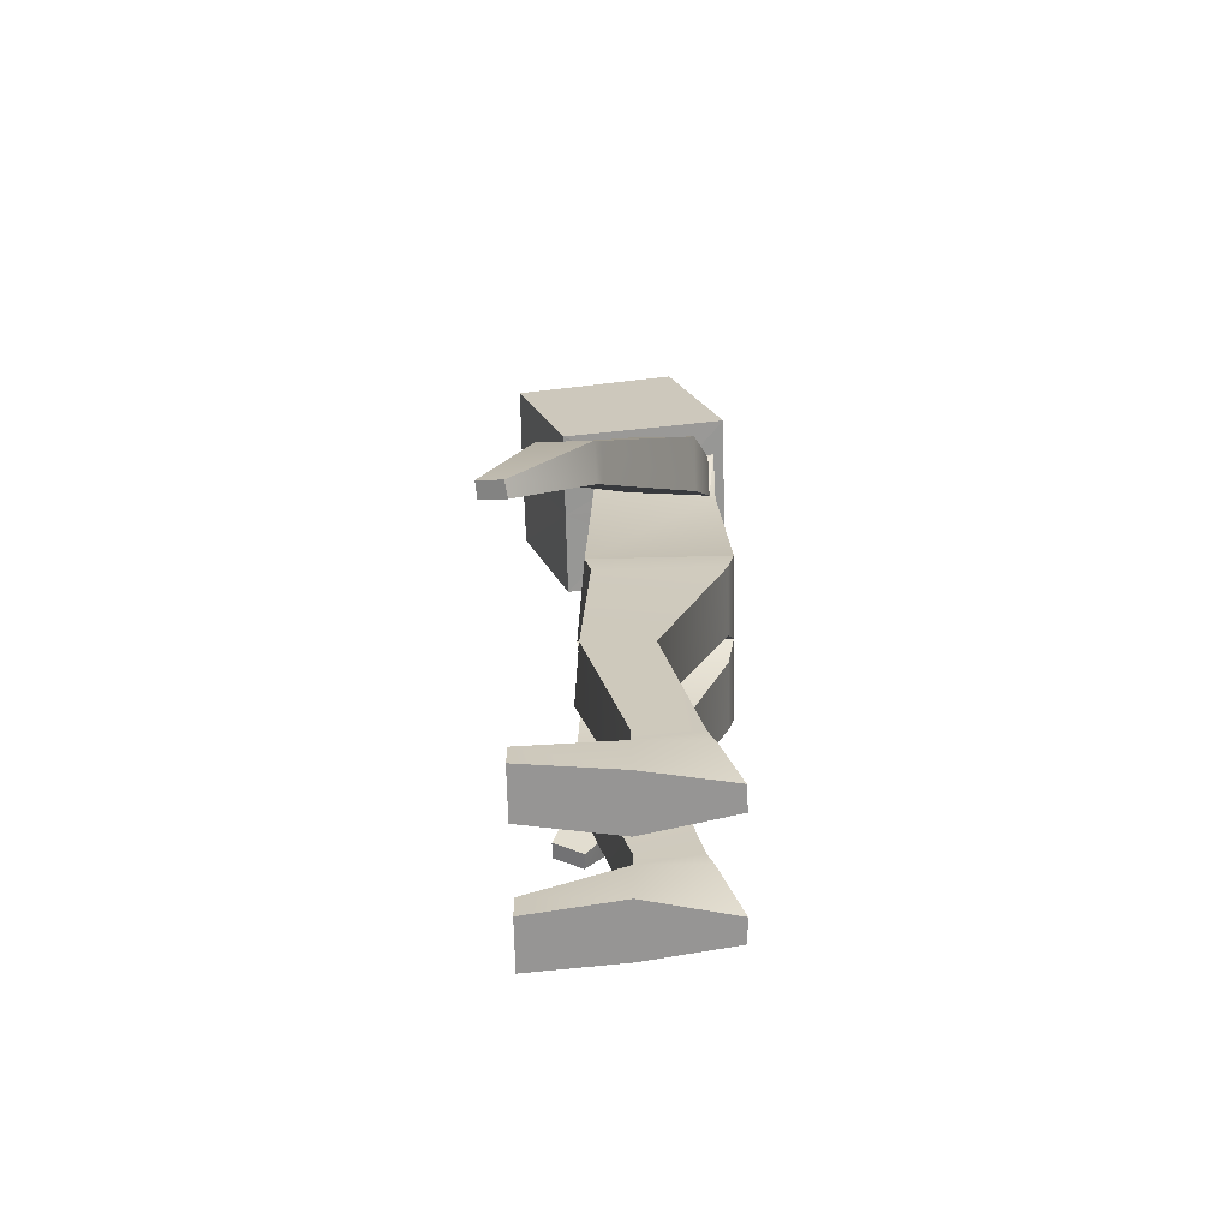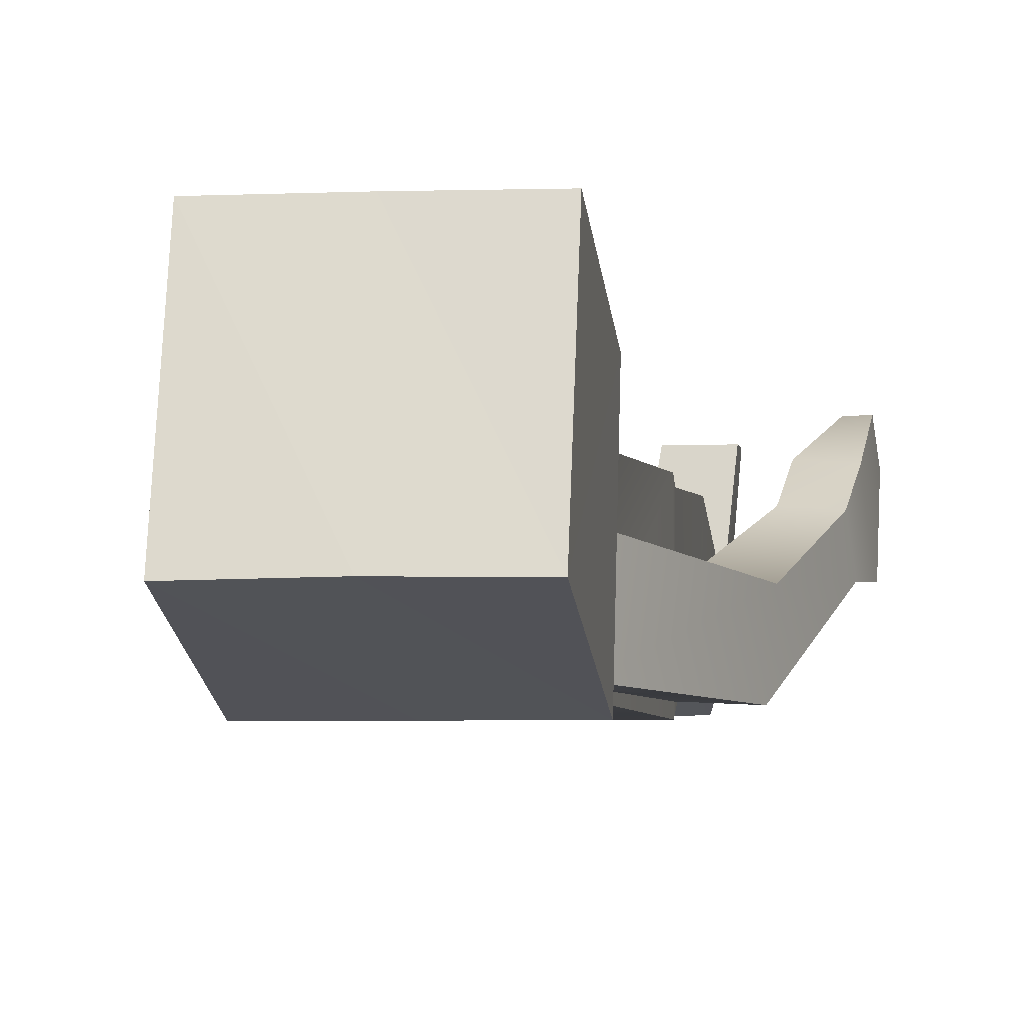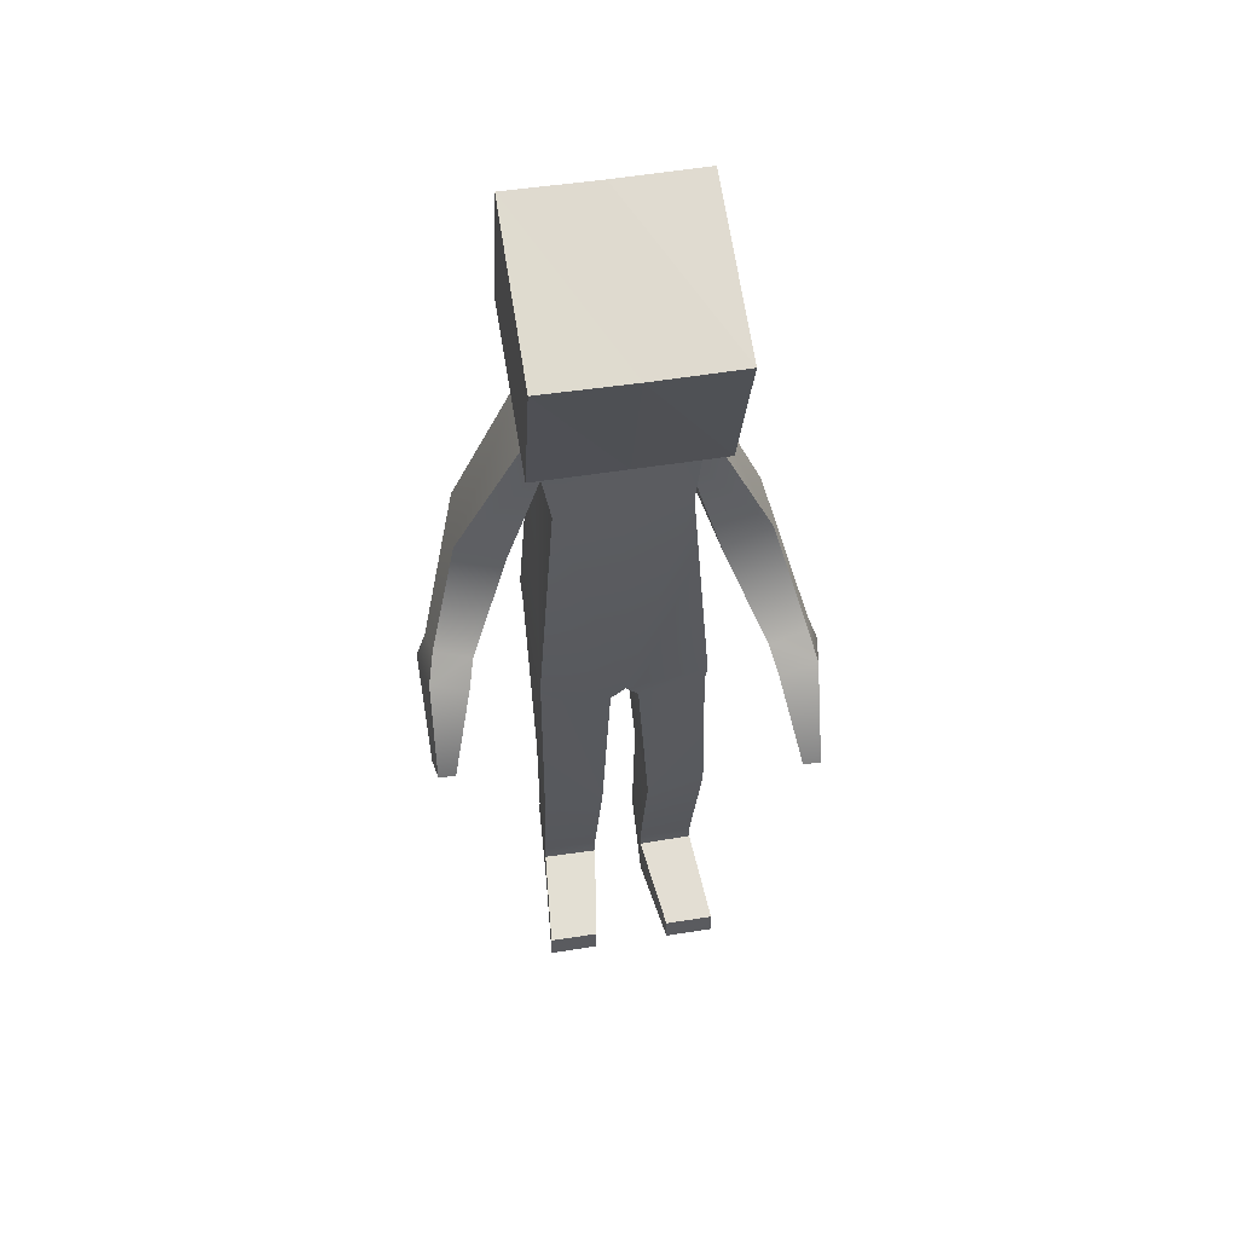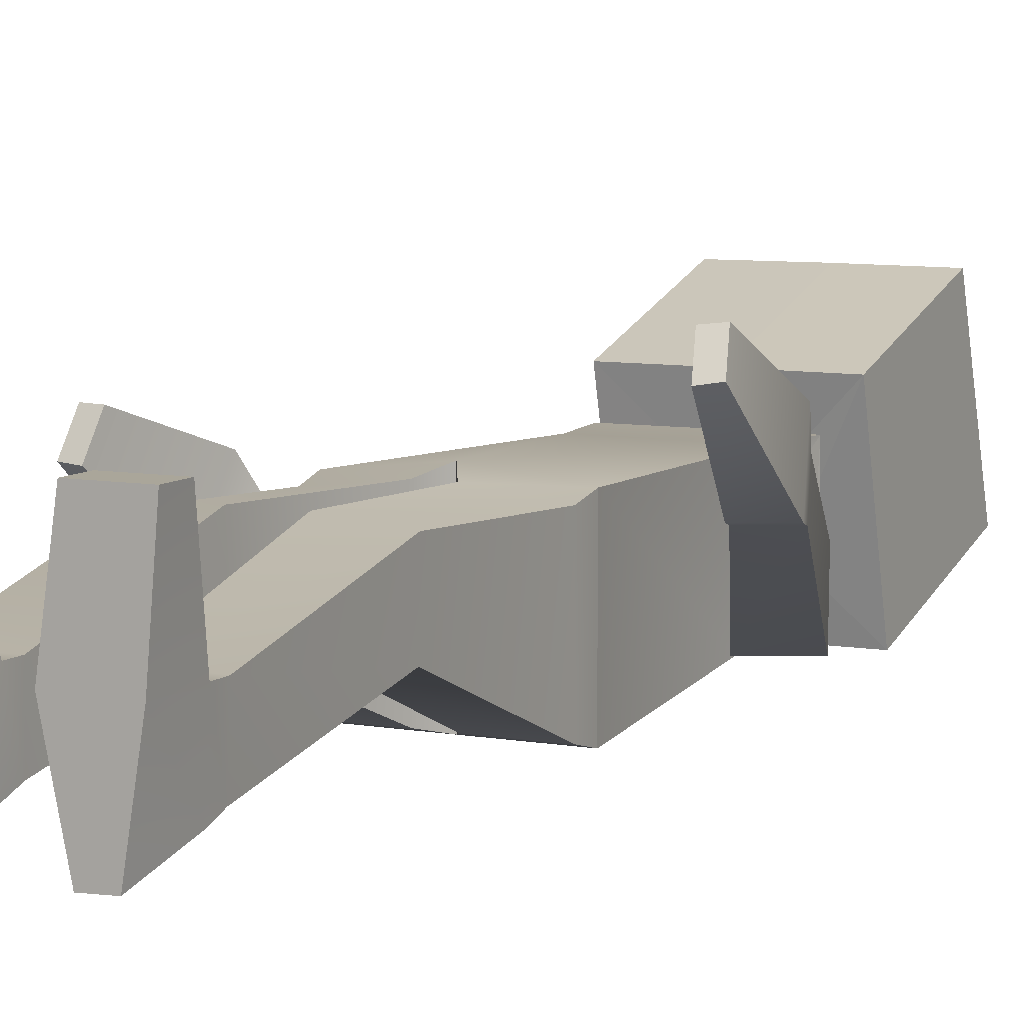
<metadata>
{"format":"obj","ext":"obj","renderer":"f3d","projection":"perspective","resolution":1024,"background":"white","views":[{"elev":-67.6,"azim":91.4,"up":"+Y"},{"elev":-4.2,"azim":-172.6,"up":"+Z"},{"elev":53.7,"azim":-9.6,"up":"+Y"},{"elev":7.8,"azim":27.0,"up":"+Z"}]}
</metadata>
<code>
o Proxy
v -0.1042 1.12 -0.09229
v -0.1097 1.116 0.09042
v -0.04603 1.123 0.04167
v 0.1087 1.116 -0.09252
v 0.04807 1.131 -0.04246
v 0.04506 1.123 0.04106
v 0.04506 1.123 0.04106
v 0.04807 1.131 -0.04246
v 0.04354 1.196 -0.02789
v -0.04603 1.123 0.04167
v -0.04319 1.177 0.05425
v -0.04374 1.196 -0.0281
v 0.1309 1.475 -0.03235
v 0.1309 1.397 0.2182
v 0.1309 1.155 0.1411
v -0.1309 1.475 -0.03193
v -0.1315 1.218 -0.1131
v -0.1309 1.155 0.1412
v 0.04354 1.196 -0.02789
v 0.1309 1.219 -0.1127
v 0.1309 1.155 0.1411
v -0.04319 1.177 0.05425
v -0.1309 1.155 0.1412
v -0.1315 1.218 -0.1131
v 0.1215 0.641 0.1009
v 0.1215 0.641 -0.1009
v 0.07007 1.021 -0.0916
v -0.09273 1.031 -0.09452
v -0.1215 0.641 -0.1009
v -0.1215 0.641 0.1009
v 0.1087 1.116 -0.09252
v 0.1066 1.108 -0.08393
v 0.0714 1.029 -0.08293
v 0.1087 1.116 -0.09252
v 0.1047 1.121 0.09037
v 0.105 1.112 0.02525
v 0.1047 1.121 0.09037
v 0.09366 1.018 0.09163
v 0.0935 1.028 0.02674
v -0.1042 1.12 -0.09229
v -0.1024 1.112 -0.08379
v -0.107 1.11 0.02528
v -0.1042 1.12 -0.09229
v -0.09239 1.037 -0.08559
v -0.09366 1.018 0.09158
v -0.09237 1.039 0.02703
v -0.1097 1.116 0.09042
v -0.107 1.11 0.02528
v 0.1066 1.108 -0.08393
v 0.105 1.112 0.02525
v 0.2187 0.8683 0.03651
v -0.1024 1.112 -0.08379
v -0.2115 0.8678 -0.09492
v -0.2198 0.8639 -0.002944
v 0.0714 1.029 -0.08293
v 0.1485 0.8306 -0.05625
v 0.1465 0.838 0.03876
v 0.2145 0.6778 0.07314
v 0.2015 0.7155 0.1249
v -0.09239 1.037 -0.08559
v -0.09237 1.039 0.02703
v -0.1478 0.8337 0.00372
v 0.2207 0.8612 -0.05562
v 0.1485 0.8306 -0.05625
v 0.0714 1.029 -0.08293
v 0.2701 0.698 0.0736
v 0.2145 0.6778 0.07314
v -0.2166 0.6704 0.01116
v -0.1392 0.8377 -0.09112
v 0.0935 1.028 0.02674
v 0.1465 0.838 0.03876
v 0.2187 0.8683 0.03651
v 0.2575 0.7345 0.1238
v -0.2198 0.8639 -0.002944
v -0.1478 0.8337 0.00372
v -0.09237 1.039 0.02703
v -0.2658 0.7206 0.06304
v -0.21 0.7017 0.06811
v -0.09239 1.037 -0.08559
v -0.1392 0.8377 -0.09112
v -0.2115 0.8678 -0.09492
v -0.2722 0.6903 0.007818
v 0.2701 0.698 0.0736
v 0.2207 0.8612 -0.05562
v -0.2722 0.6903 0.007818
v -0.2658 0.7206 0.06304
v 0.04506 1.123 0.04106
v -0.000179 1.123 0.04136
v 0.006752 1.126 0.08971
v -0.04603 1.123 0.04167
v -0.1097 1.116 0.09042
v 0.007101 1.132 -0.09246
v 0.002758 1.13 -0.04226
v 0.04807 1.131 -0.04246
v -0.1042 1.12 -0.09229
v -0.04723 1.131 -0.04154
v 0 1.177 0.05426
v -0.000179 1.123 0.04136
v 0.04506 1.123 0.04106
v -0.04319 1.177 0.05425
v -0.04603 1.123 0.04167
v 0.002758 1.13 -0.04226
v -0 1.196 -0.02775
v 0.04354 1.196 -0.02789
v -0.04723 1.131 -0.04154
v -0.04374 1.196 -0.0281
v 1e-06 1.396 0.2187
v 1e-06 1.155 0.1413
v 0.1309 1.155 0.1411
v -0.1309 1.397 0.2179
v -0.1309 1.155 0.1412
v -1e-06 1.218 -0.113
v -0 1.476 -0.03027
v 0.1309 1.475 -0.03235
v -0.1315 1.218 -0.1131
v -0.1309 1.475 -0.03193
v -0 1.476 -0.03027
v 1e-06 1.396 0.2187
v 0.1309 1.397 0.2182
v -0.1309 1.475 -0.03193
v -0.1309 1.397 0.2179
v 1e-06 1.155 0.1413
v 0 1.177 0.05426
v 0.04321 1.178 0.05385
v -0.1309 1.155 0.1412
v -0.04319 1.177 0.05425
v 0.04354 1.196 -0.02789
v -0 1.196 -0.02775
v -1e-06 1.218 -0.113
v -0.04374 1.196 -0.0281
v -0.1315 1.218 -0.1131
v -0.001986 1.029 -0.09416
v 0.007101 1.132 -0.09246
v 0.1087 1.116 -0.09252
v -0.09273 1.031 -0.09452
v -0.1042 1.12 -0.09229
v -1e-06 0.641 -0.1009
v -0.001986 1.029 -0.09416
v 0.07007 1.021 -0.0916
v -0.1215 0.641 -0.1009
v -0.09273 1.031 -0.09452
v 0.1047 1.121 0.09037
v 0.006752 1.126 0.08971
v 1e-06 1.018 0.09187
v -0.1097 1.116 0.09042
v -0.09366 1.018 0.09158
v 0.09366 1.018 0.09163
v 1e-06 0.641 0.1149
v -0.1215 0.641 0.1009
v 0.1199 0.6044 0.09173
v 0.1199 0.6044 -0.09123
v 0.1215 0.641 0.1009
v 0.02042 0.6044 0.1035
v -1e-06 0.641 -0.1009
v 0.02042 0.6044 -0.09122
v 0.02042 0.6044 0.1035
v 0.1215 0.641 -0.1009
v 0.1199 0.6044 -0.09123
v 0.02042 0.6044 -0.09122
v -1e-06 0.641 -0.1009
v 1e-06 0.641 0.1149
v -0.02042 0.6044 0.1035
v -0.1199 0.6044 0.09173
v -0.02042 0.6044 0.1035
v -0.1215 0.641 -0.1009
v -0.1199 0.6044 -0.09122
v -0.1215 0.641 -0.1009
v -1e-06 0.641 -0.1009
v -0.02042 0.6044 -0.09122
v 0.1228 0.3537 0.1038
v 0.121 0.3542 0.007941
v 0.1197 0.1029 0.04222
v 0.116 0.1034 -0.04436
v 0.03517 0.3537 0.1127
v 0.1228 0.3537 0.1038
v 0.1199 0.6044 0.09173
v 0.03788 0.1023 0.04313
v 0.1197 0.1029 0.04222
v 0.03333 0.3542 0.007941
v 0.03517 0.3537 0.1127
v 0.03941 0.1025 -0.04171
v 0.03788 0.1023 0.04313
v 0.121 0.3542 0.007941
v 0.03333 0.3542 0.007941
v 0.116 0.1034 -0.04436
v 0.03941 0.1025 -0.04171
v -0.03333 0.3542 0.007942
v -0.03516 0.3537 0.1127
v -0.03788 0.1023 0.04313
v -0.02042 0.6044 -0.09122
v -0.03788 0.1023 0.04313
v -0.03516 0.3537 0.1127
v -0.1228 0.3537 0.1038
v -0.1197 0.1029 0.04222
v -0.1228 0.3537 0.1038
v -0.121 0.3542 0.007942
v -0.1199 0.6044 0.09173
v -0.116 0.1034 -0.04436
v -0.121 0.3542 0.007942
v -0.03333 0.3542 0.007942
v -0.1199 0.6044 -0.09122
v 0.2575 0.7345 0.1238
v 0.2642 0.7152 0.166
v 0.2015 0.7155 0.1249
v 0.2087 0.6967 0.1677
v 0.2642 0.7152 0.166
v 0.2302 0.634 0.08152
v 0.2087 0.6967 0.1677
v 0.2851 0.6544 0.08253
v -0.2874 0.6458 0.009804
v -0.2768 0.6963 0.1017
v -0.2166 0.6704 0.01116
v -0.2324 0.6259 0.01251
v -0.2874 0.6458 0.009804
v -0.21 0.7017 0.06811
v -0.2215 0.6779 0.1073
v -0.2768 0.6963 0.1017
v 0.2624 0.5676 0.2385
v 0.2724 0.5383 0.1983
v 0.237 0.564 0.2358
v 0.2624 0.5676 0.2385
v 0.2474 0.5339 0.1943
v 0.2302 0.634 0.08152
v 0.2724 0.5383 0.1983
v 0.237 0.564 0.2358
v 0.2474 0.5339 0.1943
v 0.2724 0.5383 0.1983
v -0.2857 0.5168 0.1118
v -0.2603 0.513 0.1101
v -0.2857 0.5168 0.1118
v -0.2551 0.538 0.1557
v -0.2603 0.513 0.1101
v -0.2215 0.6779 0.1073
v -0.2806 0.5411 0.156
v -0.2857 0.5168 0.1118
v -0.2603 0.513 0.1101
v -0.2551 0.538 0.1557
v 0.12 0.07694 0.04211
v 0.03813 0.07633 0.04302
v 0.03966 0.07654 -0.05067
v 0.03813 0.07633 0.04302
v 0.1163 0.07746 -0.05332
v 0.03966 0.07654 -0.05067
v -0.0394 0.1025 -0.04171
v -0.03813 0.07633 0.04302
v -0.1197 0.1029 0.04222
v -0.12 0.07694 0.04211
v -0.03813 0.07633 0.04302
v -0.116 0.1034 -0.04436
v -0.1163 0.07746 -0.05332
v -0.12 0.07694 0.04211
v -0.0394 0.1025 -0.04171
v -0.03965 0.07654 -0.05067
v 0.1163 0.07746 -0.05332
v 0.1207 0 0.04179
v 0.06568 -0 -0.08451
v 0.03889 1e-06 0.04269
v 0.1006 -0 -0.08313
v 0.06568 -0 -0.08451
v 0.1207 0 0.04179
v 0.03889 1e-06 0.04269
v 0.06568 -0 -0.08451
v -0.03965 0.07654 -0.05067
v -0.03888 0 0.04269
v -0.1006 -0 -0.08313
v -0.1207 0 0.04179
v -0.1163 0.07746 -0.05332
v -0.06568 0 -0.08451
v -0.1207 0 0.04179
v -0.1006 -0 -0.08313
v -0.06568 0 -0.08451
v -0.1322 0 0.1779
v -0.1315 0.04236 0.1779
v 0.1315 0.04236 0.1779
v 0.1322 0 0.1779
v -0.03888 0 0.04269
v -0.05838 1e-06 0.1779
v 0.1322 0 0.1779
v 0.05838 1e-06 0.1779
v -0.05764 0.04188 0.1779
v 0.05838 1e-06 0.1779
v 0.05764 0.04188 0.1779
v -0.12 0.07694 0.04211
v -0.1315 0.04236 0.1779
v -0.05764 0.04188 0.1779
v 0.12 0.07694 0.04211
v 0.03813 0.07633 0.04302
v 0.05764 0.04188 0.1779
v 0.05838 1e-06 0.1779
v 0.1322 0 0.1779
v 0.1315 0.04236 0.1779
v -0.1315 0.04236 0.1779
v -0.1322 0 0.1779
v -0.05838 1e-06 0.1779
v -0.04723 1.131 -0.04154
v -0.1042 1.12 -0.09229
v -0.04603 1.123 0.04167
v 0.1047 1.121 0.09037
v 0.1087 1.116 -0.09252
v 0.04506 1.123 0.04106
v 0.04321 1.178 0.05385
v -0.04723 1.131 -0.04154
v 0.1309 1.219 -0.1127
v -0.1309 1.397 0.2179
v 0.04321 1.178 0.05385
v 0.04354 1.196 -0.02789
v 0.1309 1.155 0.1411
v -0.04374 1.196 -0.0281
v -0.04319 1.177 0.05425
v -0.1315 1.218 -0.1131
v 0.1066 1.108 -0.08393
v 0.1087 1.116 -0.09252
v 0.105 1.112 0.02525
v 0.105 1.112 0.02525
v -0.1097 1.116 0.09042
v -0.1024 1.112 -0.08379
v -0.107 1.11 0.02528
v 0.0935 1.028 0.02674
v 0.1066 1.108 -0.08393
v 0.105 1.112 0.02525
v -0.107 1.11 0.02528
v -0.1024 1.112 -0.08379
v 0.1047 1.121 0.09037
v 0.1087 1.116 -0.09252
v 0.04321 1.178 0.05385
v 0.04807 1.131 -0.04246
v 0.1309 1.397 0.2182
v 1e-06 1.396 0.2187
v 0.1309 1.155 0.1411
v -0.1309 1.397 0.2179
v 1e-06 1.155 0.1413
v 0.1309 1.219 -0.1127
v 0.1309 1.475 -0.03235
v 0.1309 1.155 0.1411
v 0.1309 1.219 -0.1127
v 0.07007 1.021 -0.0916
v 0.1215 0.641 -0.1009
v 0.1215 0.641 -0.1009
v 1e-06 0.641 0.1149
v 0.2851 0.6544 0.08253
v -0.2324 0.6259 0.01251
v 0.237 0.564 0.2358
v 0.2474 0.5339 0.1943
v 0.2624 0.5676 0.2385
v 0.237 0.564 0.2358
v 0.2724 0.5383 0.1983
v -0.2806 0.5411 0.156
v -0.2551 0.538 0.1557
v -0.2806 0.5411 0.156
v -0.2857 0.5168 0.1118
v -0.2551 0.538 0.1557
v 0.12 0.07694 0.04211
v 0.1006 -0 -0.08313
v 0.1006 -0 -0.08313
v -0.06568 0 -0.08451
v -0.1006 -0 -0.08313
v -0.1322 0 0.1779
v -0.05838 1e-06 0.1779
v -0.03813 0.07633 0.04302
v -0.12 0.07694 0.04211
v -0.05764 0.04188 0.1779
v 0.1315 0.04236 0.1779
v 0.12 0.07694 0.04211
v 0.05764 0.04188 0.1779
v 0.05764 0.04188 0.1779
v 0.05838 1e-06 0.1779
v 0.1315 0.04236 0.1779
v -0.05764 0.04188 0.1779
v -0.1315 0.04236 0.1779
v -0.05838 1e-06 0.1779
f 1 2 3
f 4 5 6
f 7 8 9
f 10 11 12
f 13 14 15
f 16 17 18
f 19 20 21
f 22 23 24
f 31 32 33
f 34 35 36
f 40 41 42
f 47 48 46
f 87 88 89
f 90 91 89
f 92 93 94
f 92 95 96
f 97 98 99
f 100 101 98
f 102 103 104
f 105 106 103
f 107 108 109
f 110 111 108
f 112 113 114
f 115 116 113
f 117 118 119
f 120 121 118
f 122 123 124
f 122 125 126
f 127 128 129
f 130 131 129
f 132 133 134
f 132 135 136
f 225 226 227
f 235 236 237
f 260 261 262
f 269 270 271
f 269 276 277
f 260 278 279
f 283 284 285
f 286 287 288
f 289 290 291
f 292 293 294
f 295 296 297
f 298 299 300
f 301 7 9
f 302 10 12
f 303 13 15
f 304 16 18
f 305 306 307
f 308 309 310
f 311 312 313
f 314 37 39
f 315 40 42
f 316 43 44
f 323 87 89
f 88 90 89
f 324 92 94
f 93 92 96
f 325 97 99
f 97 100 98
f 326 102 104
f 102 105 103
f 327 328 329
f 328 330 331
f 332 112 114
f 112 115 113
f 333 117 119
f 117 120 118
f 334 122 124
f 123 122 126
f 335 127 129
f 128 130 129
f 336 132 134
f 133 132 136
f 344 345 346
f 349 350 351
f 354 260 262
f 276 269 271
f 357 269 277
f 261 260 279
f 359 360 361
f 362 363 364
f 365 366 367
f 368 369 370
f 25 26 27
f 28 29 30
f 37 38 39
f 27 33 39
f 43 28 44
f 28 45 46
f 49 50 51
f 52 53 54
f 55 56 57
f 58 59 57
f 60 61 62
f 63 64 65
f 66 67 64
f 68 69 62
f 70 71 72
f 73 72 71
f 74 75 76
f 77 78 75
f 79 80 81
f 82 81 80
f 83 84 51
f 85 86 54
f 137 138 139
f 137 140 141
f 142 143 144
f 145 146 144
f 147 144 148
f 146 149 148
f 25 150 151
f 152 148 153
f 154 155 156
f 157 158 159
f 160 161 162
f 149 163 164
f 30 165 166
f 167 168 169
f 150 170 171
f 172 173 171
f 174 175 176
f 177 178 175
f 179 180 156
f 179 181 182
f 158 183 184
f 185 186 184
f 187 188 189
f 187 190 162
f 191 192 193
f 192 164 163
f 194 195 196
f 197 166 196
f 198 199 200
f 201 169 200
f 83 202 203
f 204 205 206
f 58 207 208
f 67 66 209
f 85 210 211
f 212 213 214
f 68 215 216
f 78 77 217
f 203 218 219
f 205 220 221
f 208 207 222
f 223 209 224
f 211 210 228
f 213 229 230
f 216 231 232
f 233 217 234
f 173 172 238
f 178 177 239
f 181 240 241
f 185 242 243
f 244 189 245
f 246 247 248
f 249 250 251
f 198 252 253
f 254 238 255
f 240 256 257
f 242 258 259
f 263 245 264
f 250 265 266
f 267 253 268
f 266 272 273
f 274 275 255
f 264 245 280
f 257 281 282
f 38 25 27
f 45 28 30
f 27 31 33
f 38 27 39
f 44 28 46
f 45 47 46
f 84 49 51
f 317 52 54
f 318 55 57
f 56 58 57
f 69 60 62
f 319 63 65
f 63 66 64
f 215 68 62
f 320 70 72
f 204 73 71
f 321 74 76
f 74 77 75
f 322 79 81
f 212 82 80
f 202 83 51
f 53 85 54
f 337 137 139
f 138 137 141
f 147 142 144
f 143 145 144
f 152 147 148
f 144 146 148
f 338 25 151
f 176 152 153
f 339 154 156
f 168 157 159
f 190 160 162
f 148 149 164
f 197 30 166
f 201 167 169
f 151 150 171
f 170 172 171
f 153 174 176
f 174 177 175
f 155 179 156
f 180 179 182
f 159 158 184
f 183 185 184
f 244 187 189
f 188 187 162
f 246 191 193
f 193 192 163
f 249 194 196
f 195 197 196
f 252 198 200
f 199 201 200
f 340 83 203
f 73 204 206
f 59 58 208
f 223 67 209
f 86 85 211
f 82 212 214
f 341 68 216
f 233 78 217
f 340 203 219
f 206 205 221
f 342 208 222
f 343 223 224
f 347 211 228
f 214 213 230
f 341 216 232
f 348 233 234
f 254 173 238
f 352 178 239
f 182 181 241
f 186 185 243
f 263 244 245
f 191 246 248
f 194 249 251
f 267 198 253
f 353 254 255
f 241 240 257
f 243 242 259
f 355 263 264
f 251 250 266
f 356 267 268
f 251 266 273
f 238 274 255
f 358 264 280
f 241 257 282

</code>
